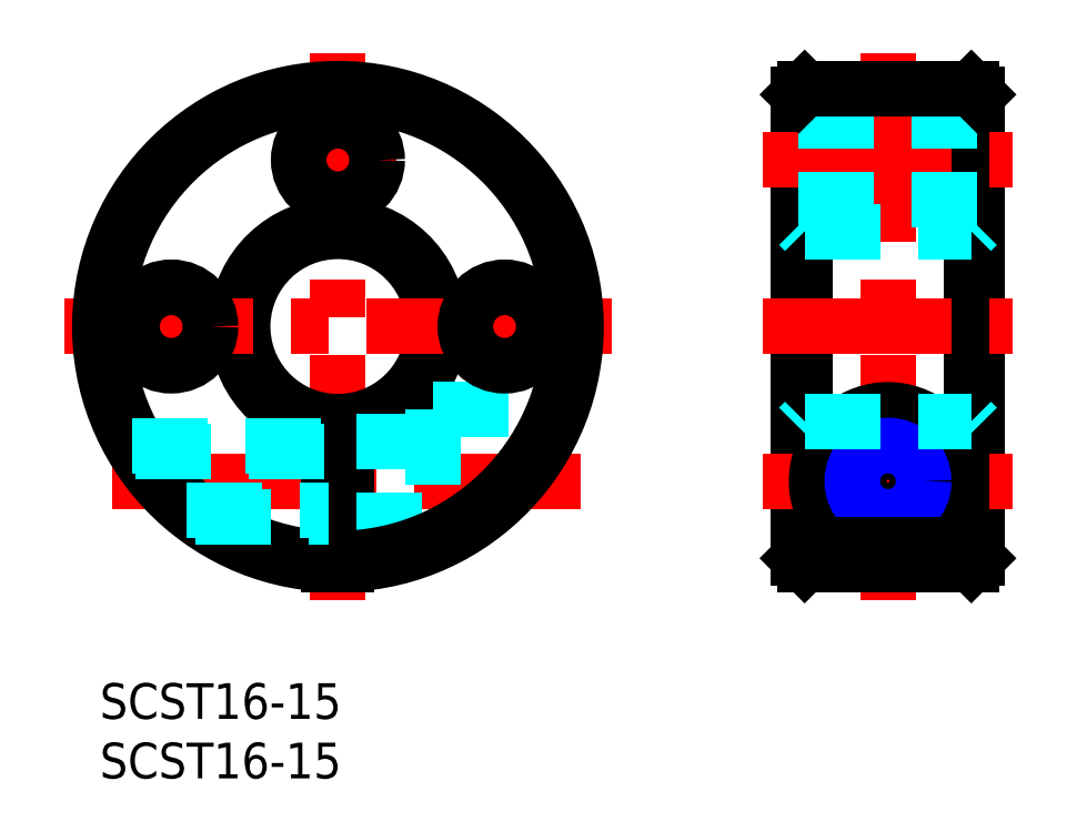
<metadata>
{"format":"dxf","ext":"dxf","renderer":"ezdxf+matplotlib","layout":"modelspace","background":"white","min_lineweight":24,"dpi":150}
</metadata>
<code>
0
SECTION
2
ENTITIES
0
LINE
8
MSM_CENTER
10
20
20
52.99
30
0
11
20
21
6.986
31
0
0
LINE
8
MSM_CENTER
10
34
20
34.9
30
0
11
34
21
25.07
31
0
0
LINE
8
MSM_CENTER
10
6
20
25.07
30
0
11
6
21
34.9
31
0
0
ARC
8
MSM_CONTINUOUS
10
20
20
29.99
30
0
40
8
50
275.4
51
264.6
0
ARC
8
MSM_CONTINUOUS
10
20
20
29.99
30
0
40
8.5
50
275.1
51
264.9
0
LINE
8
MSM_CENTER
10
-3
20
29.99
30
0
11
43
21
29.99
31
0
0
LINE
8
MSM_CENTER
10
1.026
20
16.99
30
0
11
40.43
21
16.99
31
0
0
LINE
8
MSM_DASHED
10
28
20
22.99
30
0
11
38.73
21
22.99
31
0
0
CIRCLE
8
MSM_CONTINUOUS
10
34
20
29.99
30
0
40
3.3
0
CIRCLE
8
MSM_CONTINUOUS
10
6
20
29.99
30
0
40
3.3
0
LINE
8
MSM_CONTINUOUS
10
20.75
20
22.02
30
0
11
20.75
21
10
31
0
0
LINE
8
MSM_DASHED
10
28
20
22.99
30
0
11
28
21
11.66
31
0
0
LINE
8
MSM_DASHED
10
20.75
20
13.69
30
0
11
28
21
13.69
31
0
0
LINE
8
MSM_DASHED
10
20.75
20
20.29
30
0
11
28
21
20.29
31
0
0
LINE
8
MSM_CENTER
10
15.08
20
43.99
30
0
11
24.92
21
43.99
31
0
0
CIRCLE
8
MSM_CONTINUOUS
10
20
20
43.99
30
0
40
3.3
0
LINE
8
MSM_CENTER
10
66.2
20
52.99
30
0
11
66.2
21
6.986
31
0
0
LINE
8
MSM_CONTINUOUS
10
73.2
20
49.99
30
0
11
73.2
21
10
31
0
0
LINE
8
MSM_CONTINUOUS
10
59.2
20
49.99
30
0
11
59.2
21
10
31
0
0
LINE
8
MSM_CONTINUOUS
10
73.7
20
49.49
30
0
11
73.7
21
10.5
31
0
0
LINE
8
MSM_CONTINUOUS
10
58.7
20
49.49
30
0
11
58.7
21
10.5
31
0
0
LINE
8
MSM_CENTER
10
55.7
20
29.99
30
0
11
76.7
21
29.99
31
0
0
LINE
8
MSM_CENTER
10
55.7
20
16.99
30
0
11
76.7
21
16.99
31
0
0
ARC
8
MSM_CONTINUOUS
10
66.2
20
16.99
30
0
40
6
50
297.3
51
242.7
0
CIRCLE
8
MSM_CONTINUOUS
10
66.2
20
16.99
30
0
40
3.3
0
LINE
8
MSM_CONTINUOUS
10
58.7
20
29.99
30
0
11
58.7
21
29.99
31
0
0
LINE
8
MSM_CENTER
10
55.7
20
43.99
30
0
11
76.7
21
43.99
31
0
0
LINE
8
MSM_DASHED
10
58.7
20
47.29
30
0
11
73.7
21
47.29
31
0
0
LINE
8
MSM_DASHED
10
58.7
20
40.69
30
0
11
73.7
21
40.69
31
0
0
LINE
8
MSM_CONTINUOUS
10
59.2
20
49.99
30
0
11
73.2
21
49.99
31
0
0
LINE
8
MSM_CONTINUOUS
10
58.7
20
39.74
30
0
11
58.7
21
39.74
31
0
0
ARC
8
MSM_CONTINUOUS
10
20
20
29.99
30
0
40
20
50
272.1
51
267.9
0
LINE
8
MSM_CONTINUOUS
10
19.25
20
22.02
30
0
11
19.25
21
10
31
0
0
ARC
8
MSM_CONTINUOUS
10
20
20
29.99
30
0
40
19.5
50
272.2
51
267.8
0
INSERT
8
MSM_CONTINUOUS
2
*U3
10
0
20
0
30
0
0
INSERT
8
MSM_CONTINUOUS
2
*U4
10
0
20
0
30
0
0
LINE
8
MSM_DASHED
10
2.679
20
19.99
30
0
11
19.25
21
19.99
31
0
0
LINE
8
MSM_DASHED
10
3.004
20
19.44
30
0
11
19.25
21
19.44
31
0
0
LINE
8
MSM_DASHED
10
7.31
20
14.53
30
0
11
19.25
21
14.53
31
0
0
LINE
8
MSM_DASHED
10
8
20
13.99
30
0
11
19.25
21
13.99
31
0
0
CIRCLE
8
MSM_CONTINUOUS
10
66.2
20
16.99
30
0
40
2.458
0
CIRCLE
8
MSM_NARROW
10
66.2
20
16.99
30
0
40
3
0
LINE
8
MSM_CONTINUOUS
10
58.7
20
10.5
30
0
11
59.2
21
10
31
0
0
LINE
8
MSM_CONTINUOUS
10
59.2
20
10
30
0
11
73.2
21
10
31
0
0
LINE
8
MSM_CONTINUOUS
10
73.2
20
10
30
0
11
73.7
21
10.5
31
0
0
LINE
8
MSM_CONTINUOUS
10
59.2
20
49.99
30
0
11
58.7
21
49.49
31
0
0
LINE
8
MSM_CONTINUOUS
10
73.2
20
49.99
30
0
11
73.7
21
49.49
31
0
0
LINE
8
MSM_DASHED
10
58.7
20
38.49
30
0
11
59.2
21
37.99
31
0
0
LINE
8
MSM_DASHED
10
59.2
20
37.99
30
0
11
73.2
21
37.99
31
0
0
LINE
8
MSM_DASHED
10
73.2
20
37.99
30
0
11
73.7
21
38.49
31
0
0
LINE
8
MSM_DASHED
10
58.7
20
21.52
30
0
11
59.2
21
22.02
31
0
0
LINE
8
MSM_DASHED
10
59.2
20
22.02
30
0
11
73.2
21
22.02
31
0
0
LINE
8
MSM_DASHED
10
73.2
20
22.02
30
0
11
73.7
21
21.52
31
0
0
LINE
8
MSM_CONTINUOUS
10
63.45
20
11.66
30
0
11
68.96
21
11.66
31
0
0
ENDSEC
0
EOF

</code>
